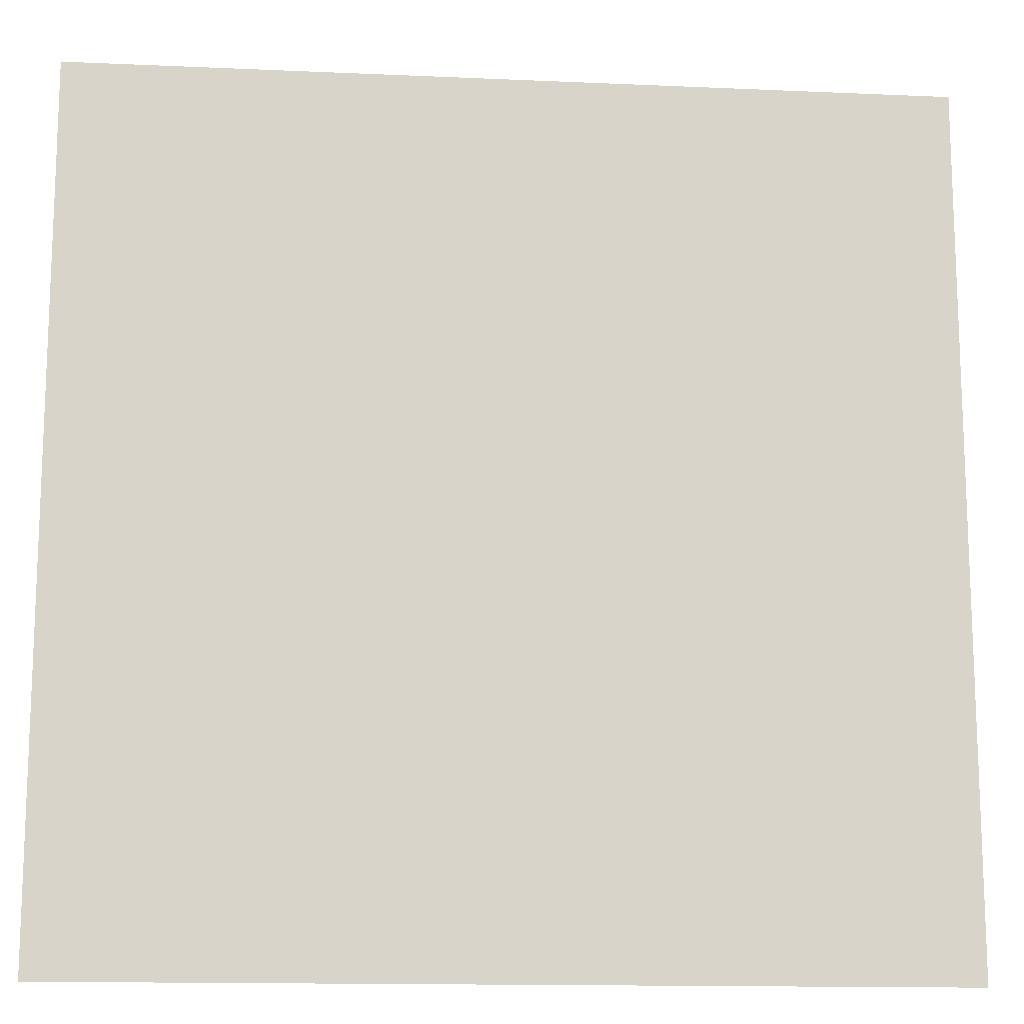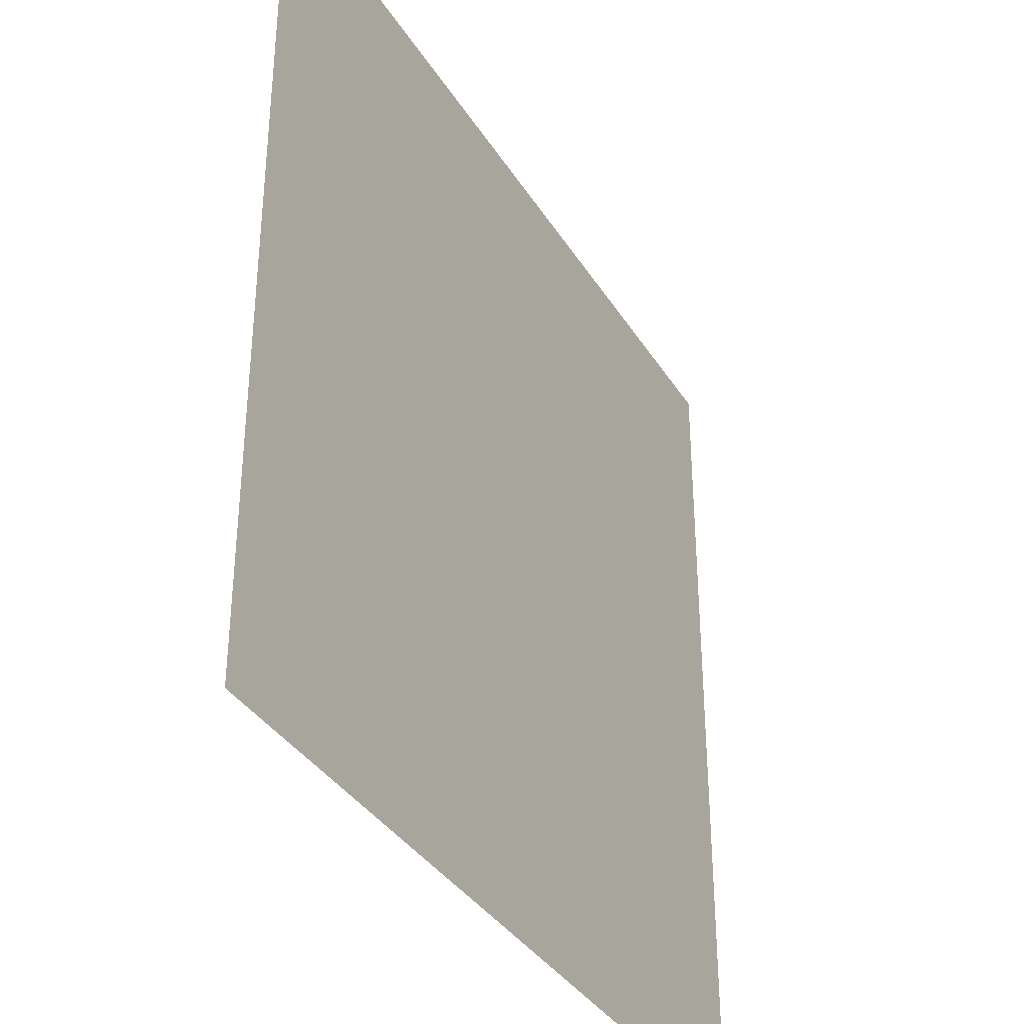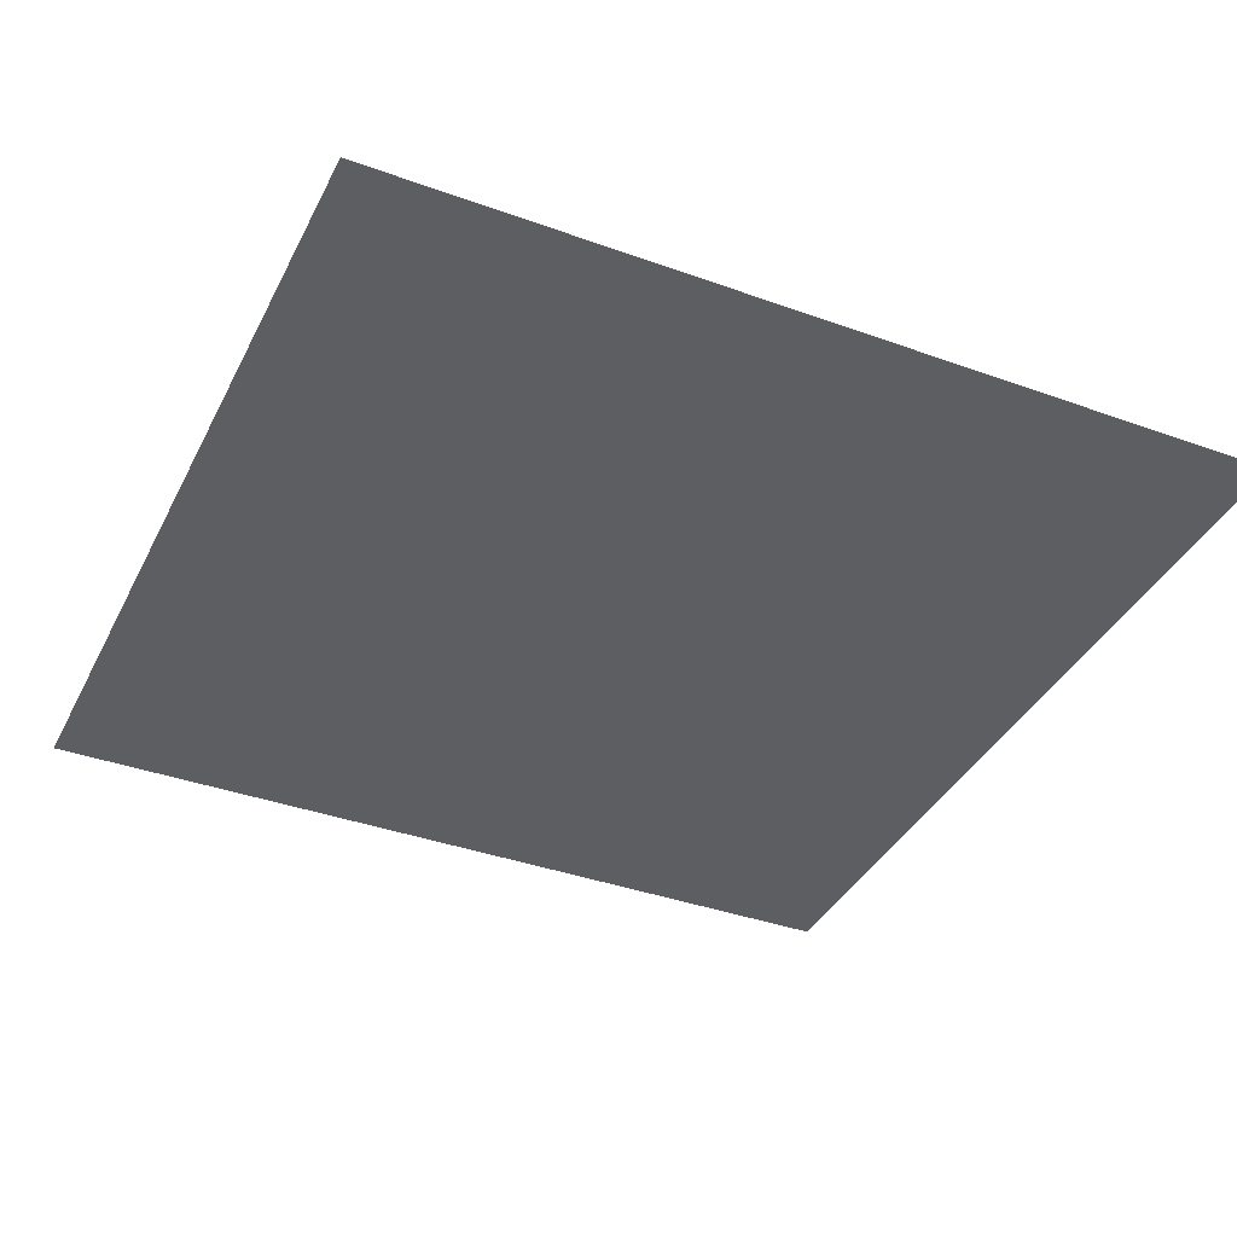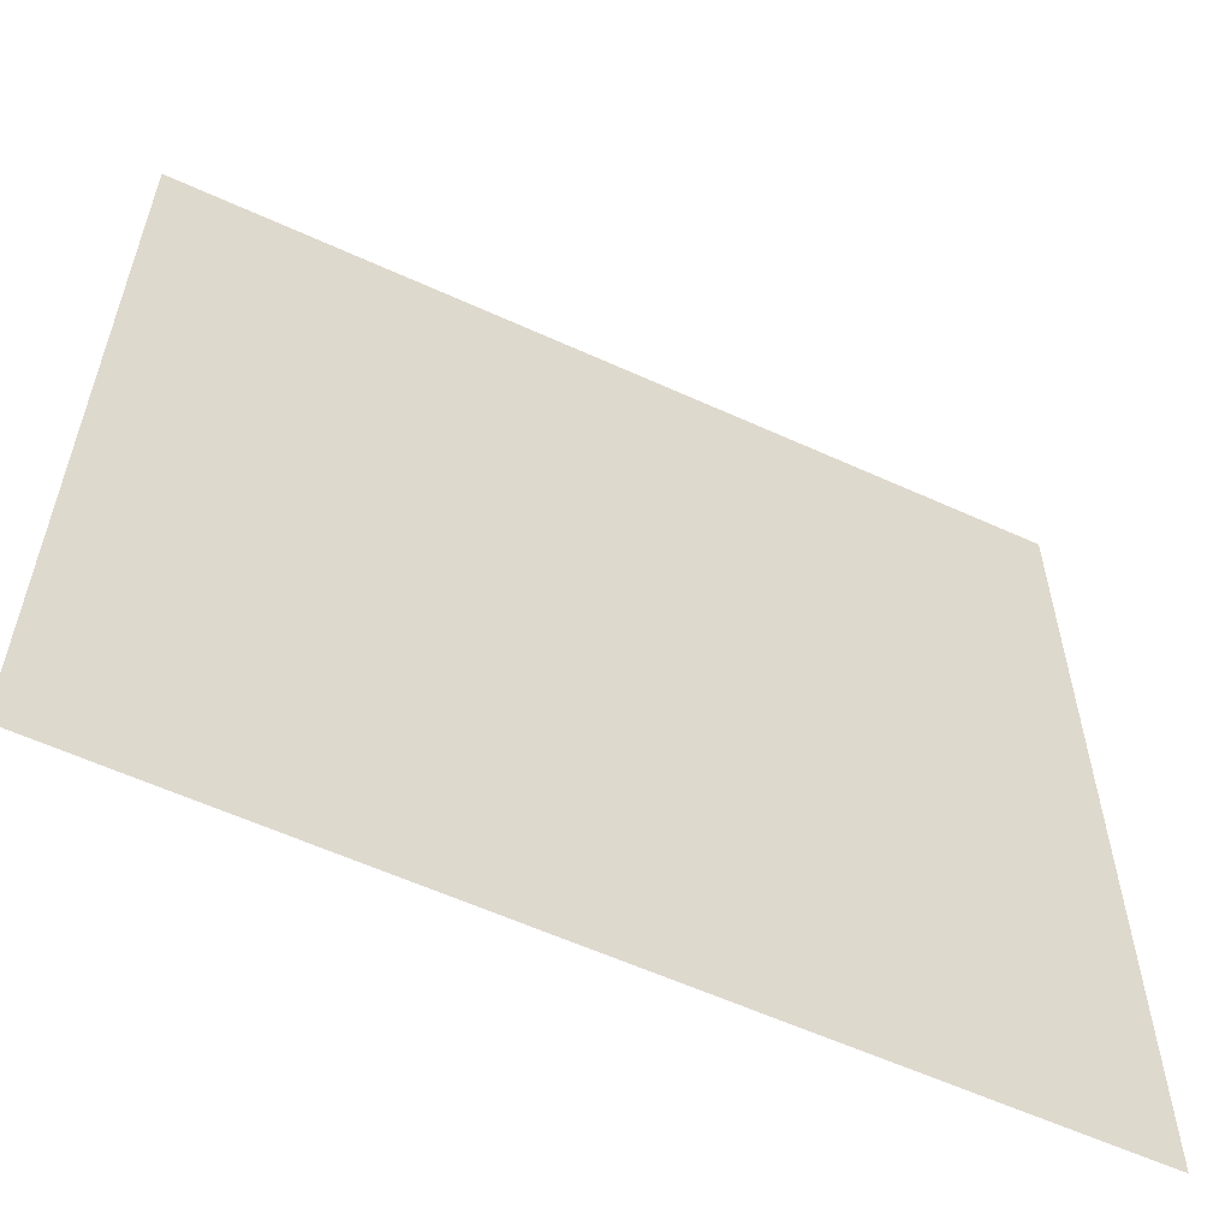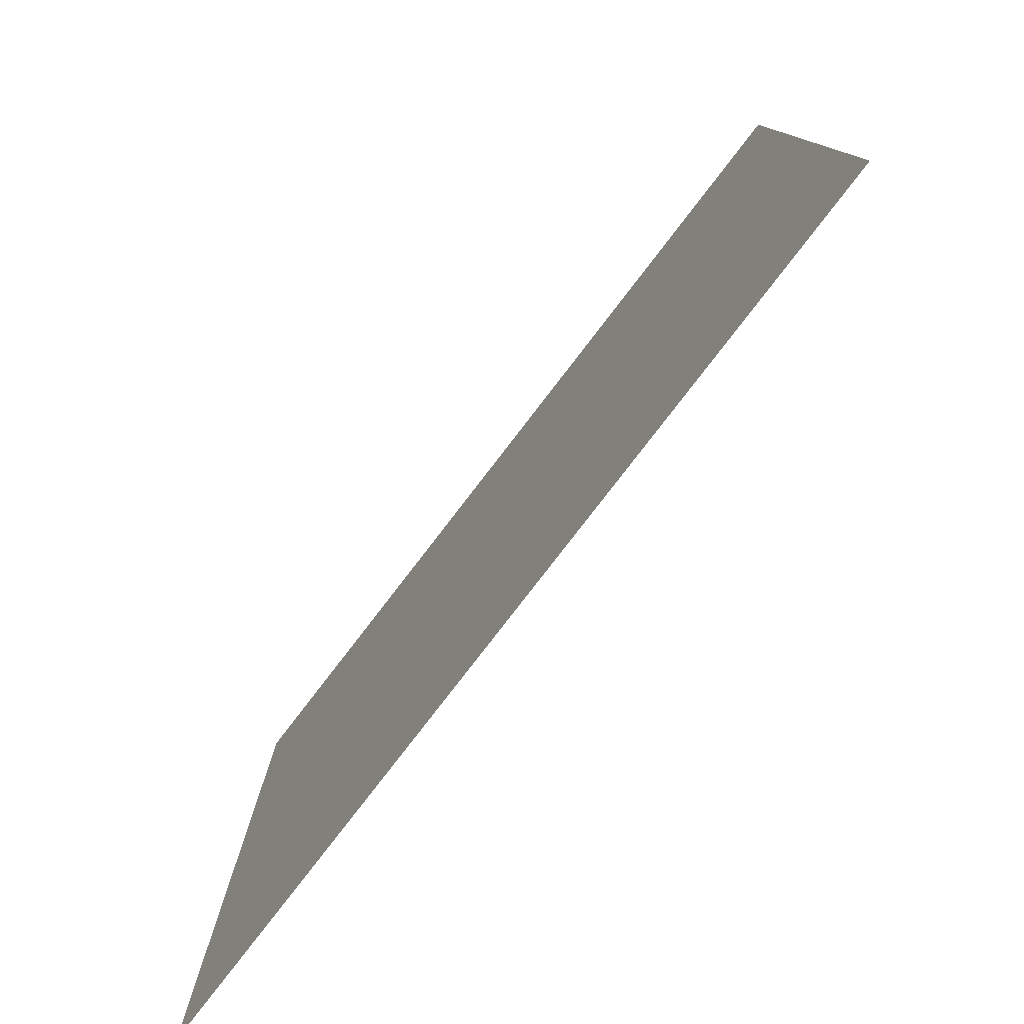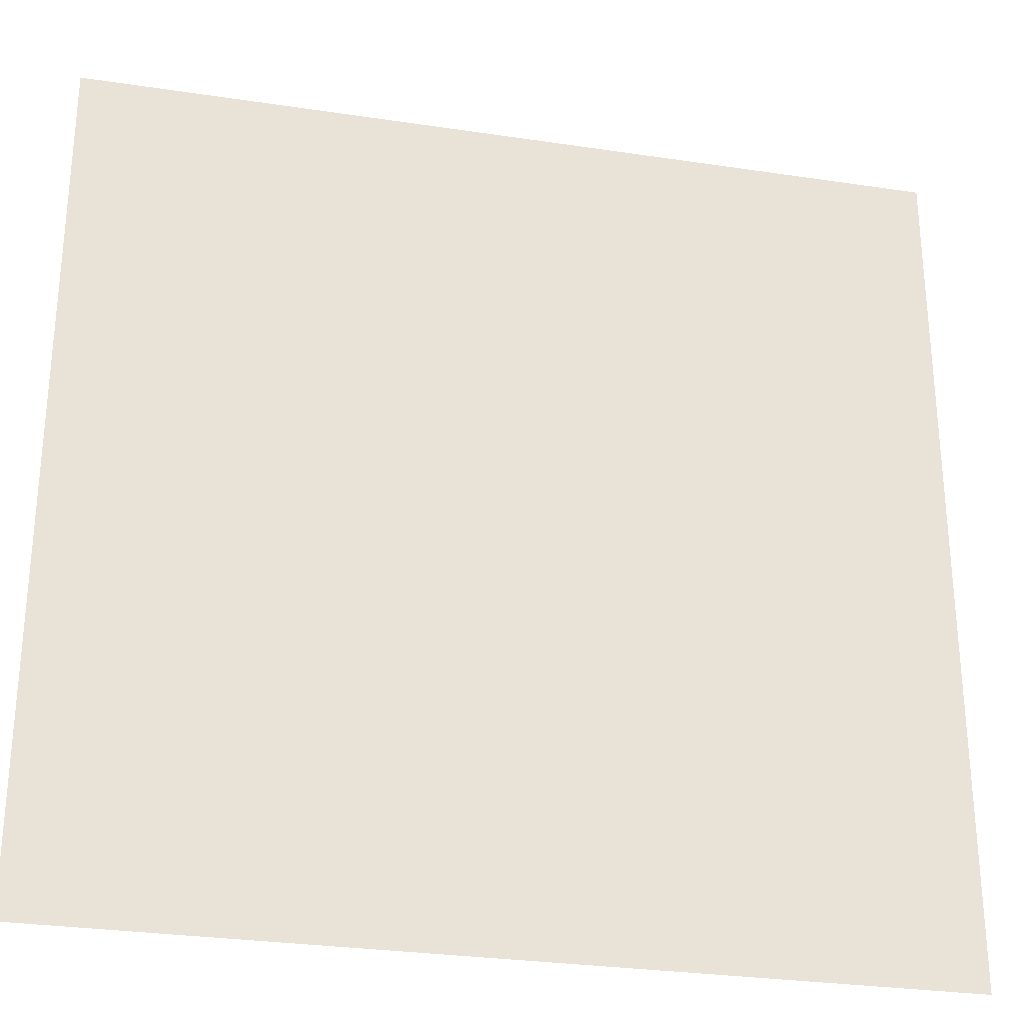
<metadata>
{"format":"obj","ext":"obj","renderer":"f3d","projection":"perspective","resolution":1024,"background":"white","views":[{"elev":-14.1,"azim":174.4,"up":"+Z"},{"elev":-36.1,"azim":118.0,"up":"+Z"},{"elev":-38.1,"azim":-24.6,"up":"+Y"},{"elev":-58.9,"azim":-25.2,"up":"+Z"},{"elev":-79.6,"azim":52.4,"up":"+Z"},{"elev":-28.8,"azim":167.3,"up":"+Z"}]}
</metadata>
<code>
o Plane_Plane.001
v 2 0 2
v -2 0 2
v 2 0 -2
v -2 0 -2
f 2 1 3 4

</code>
